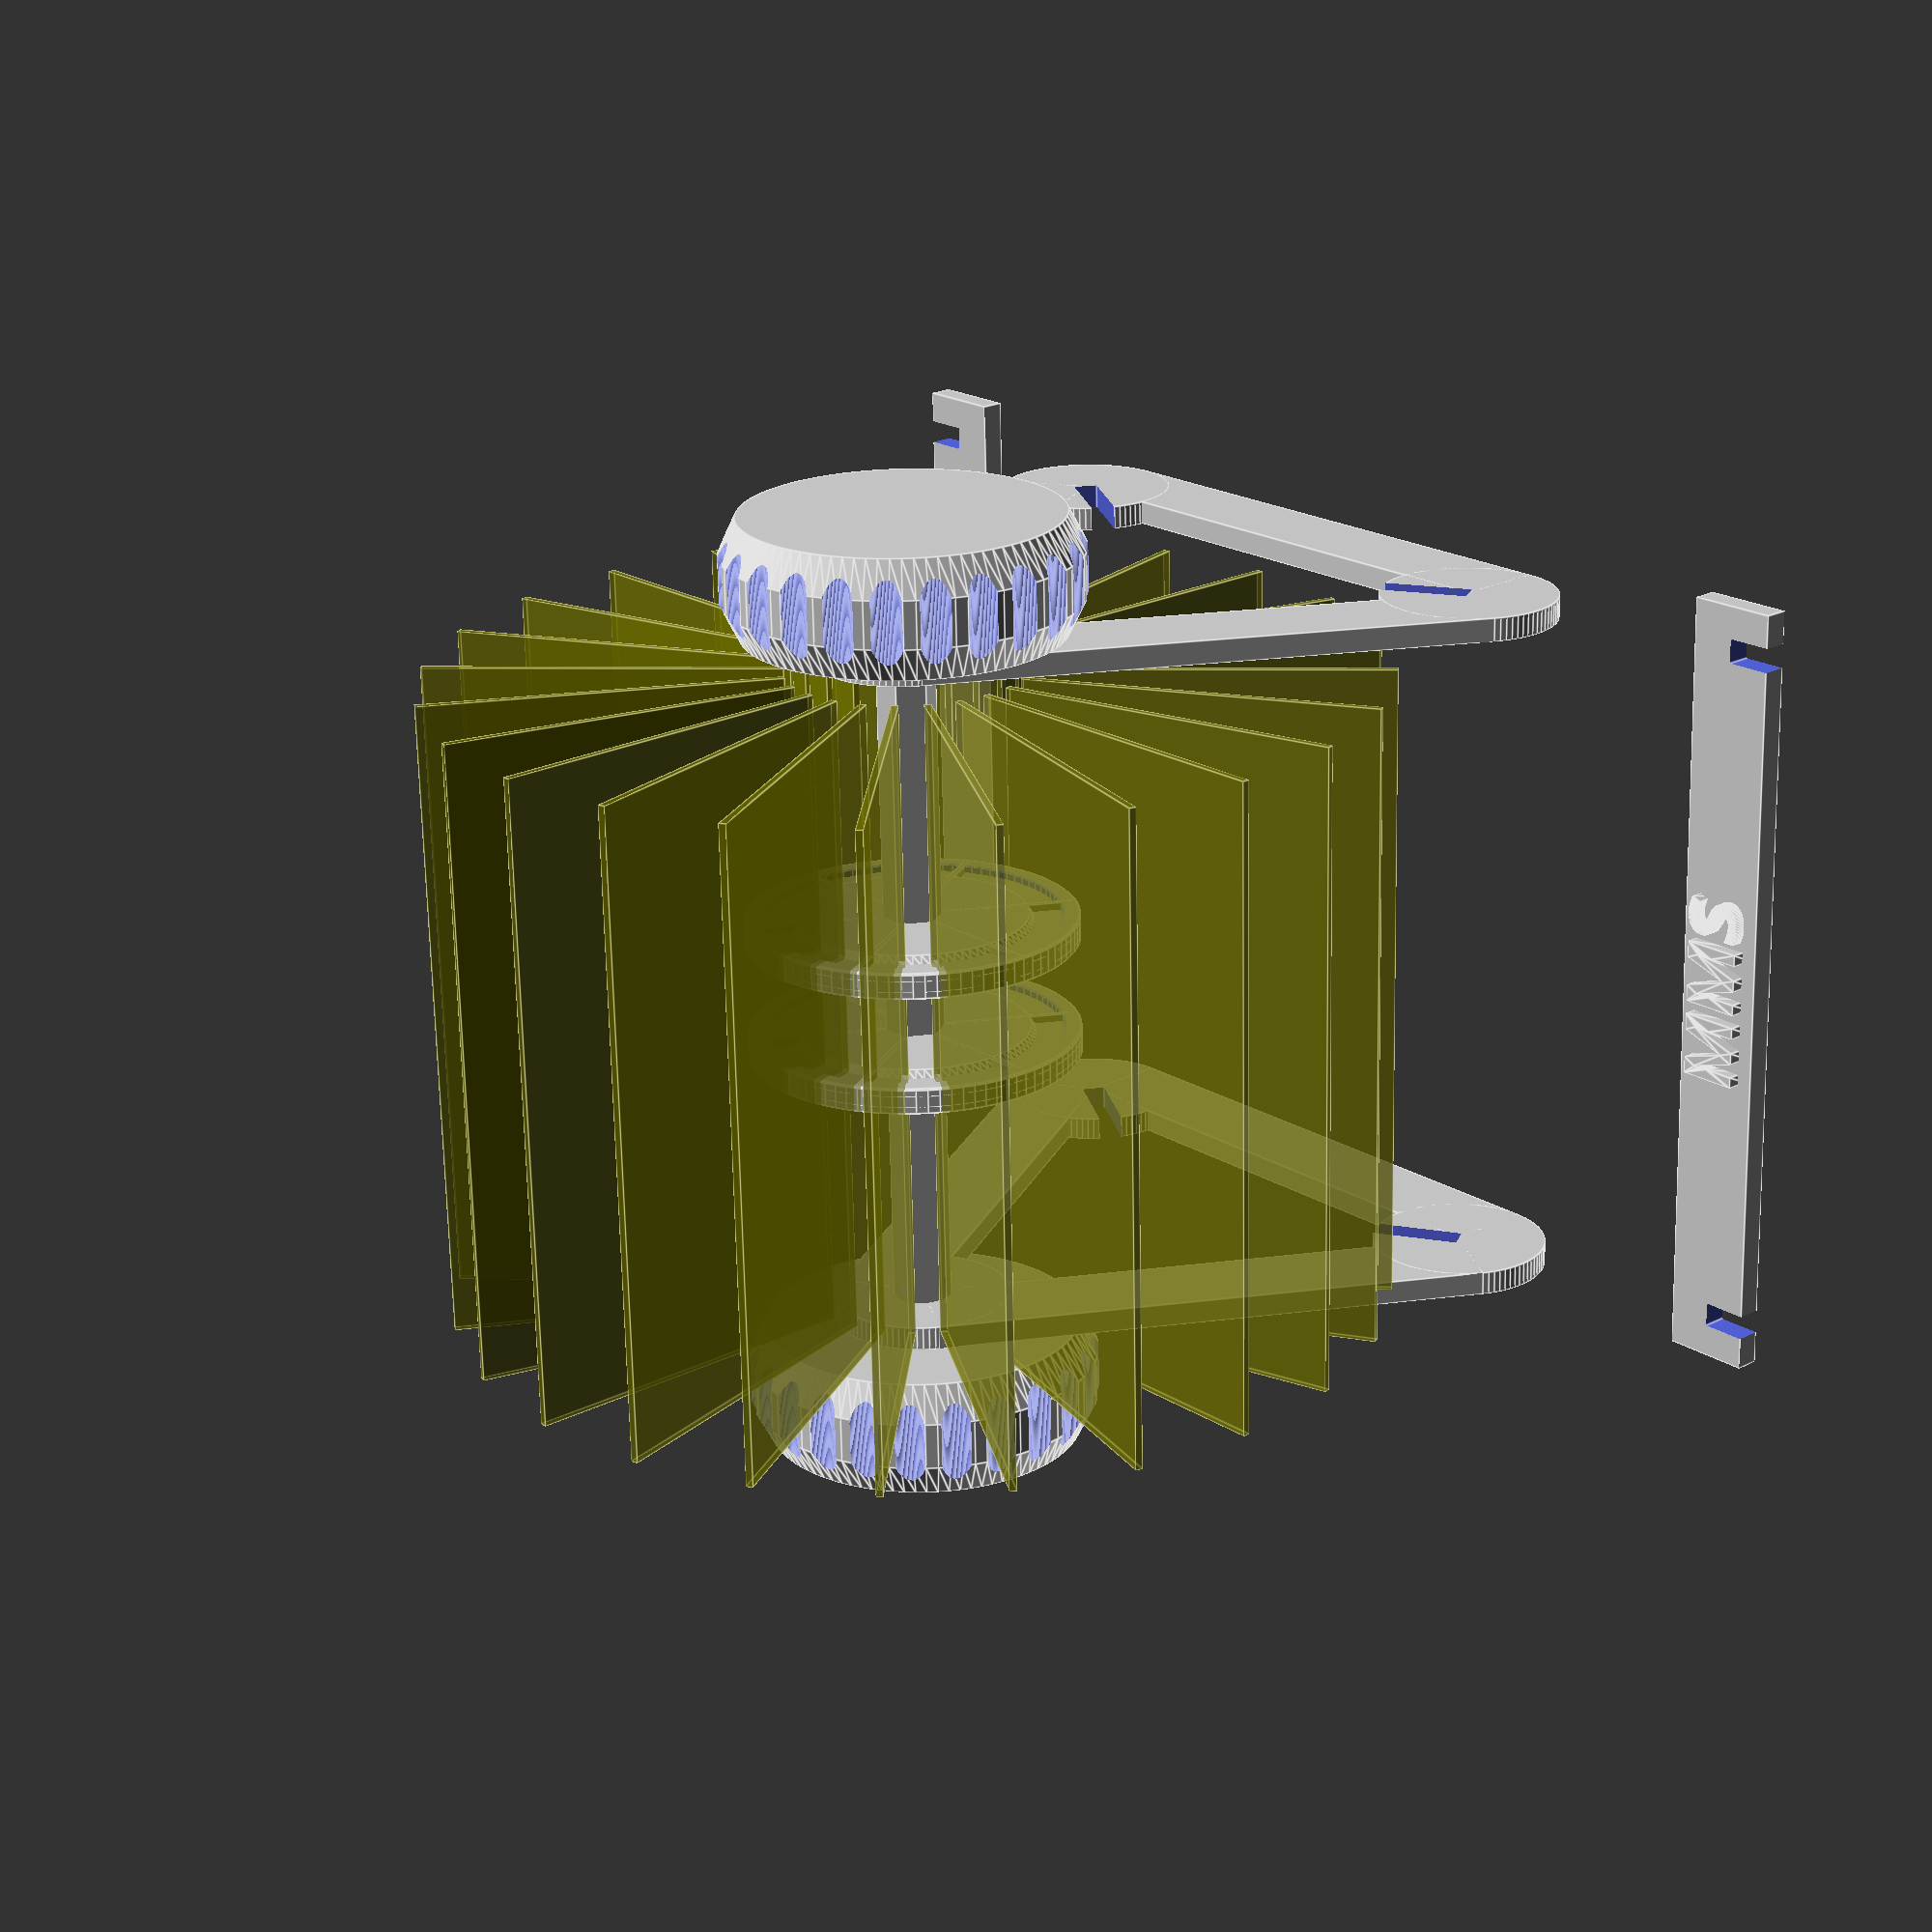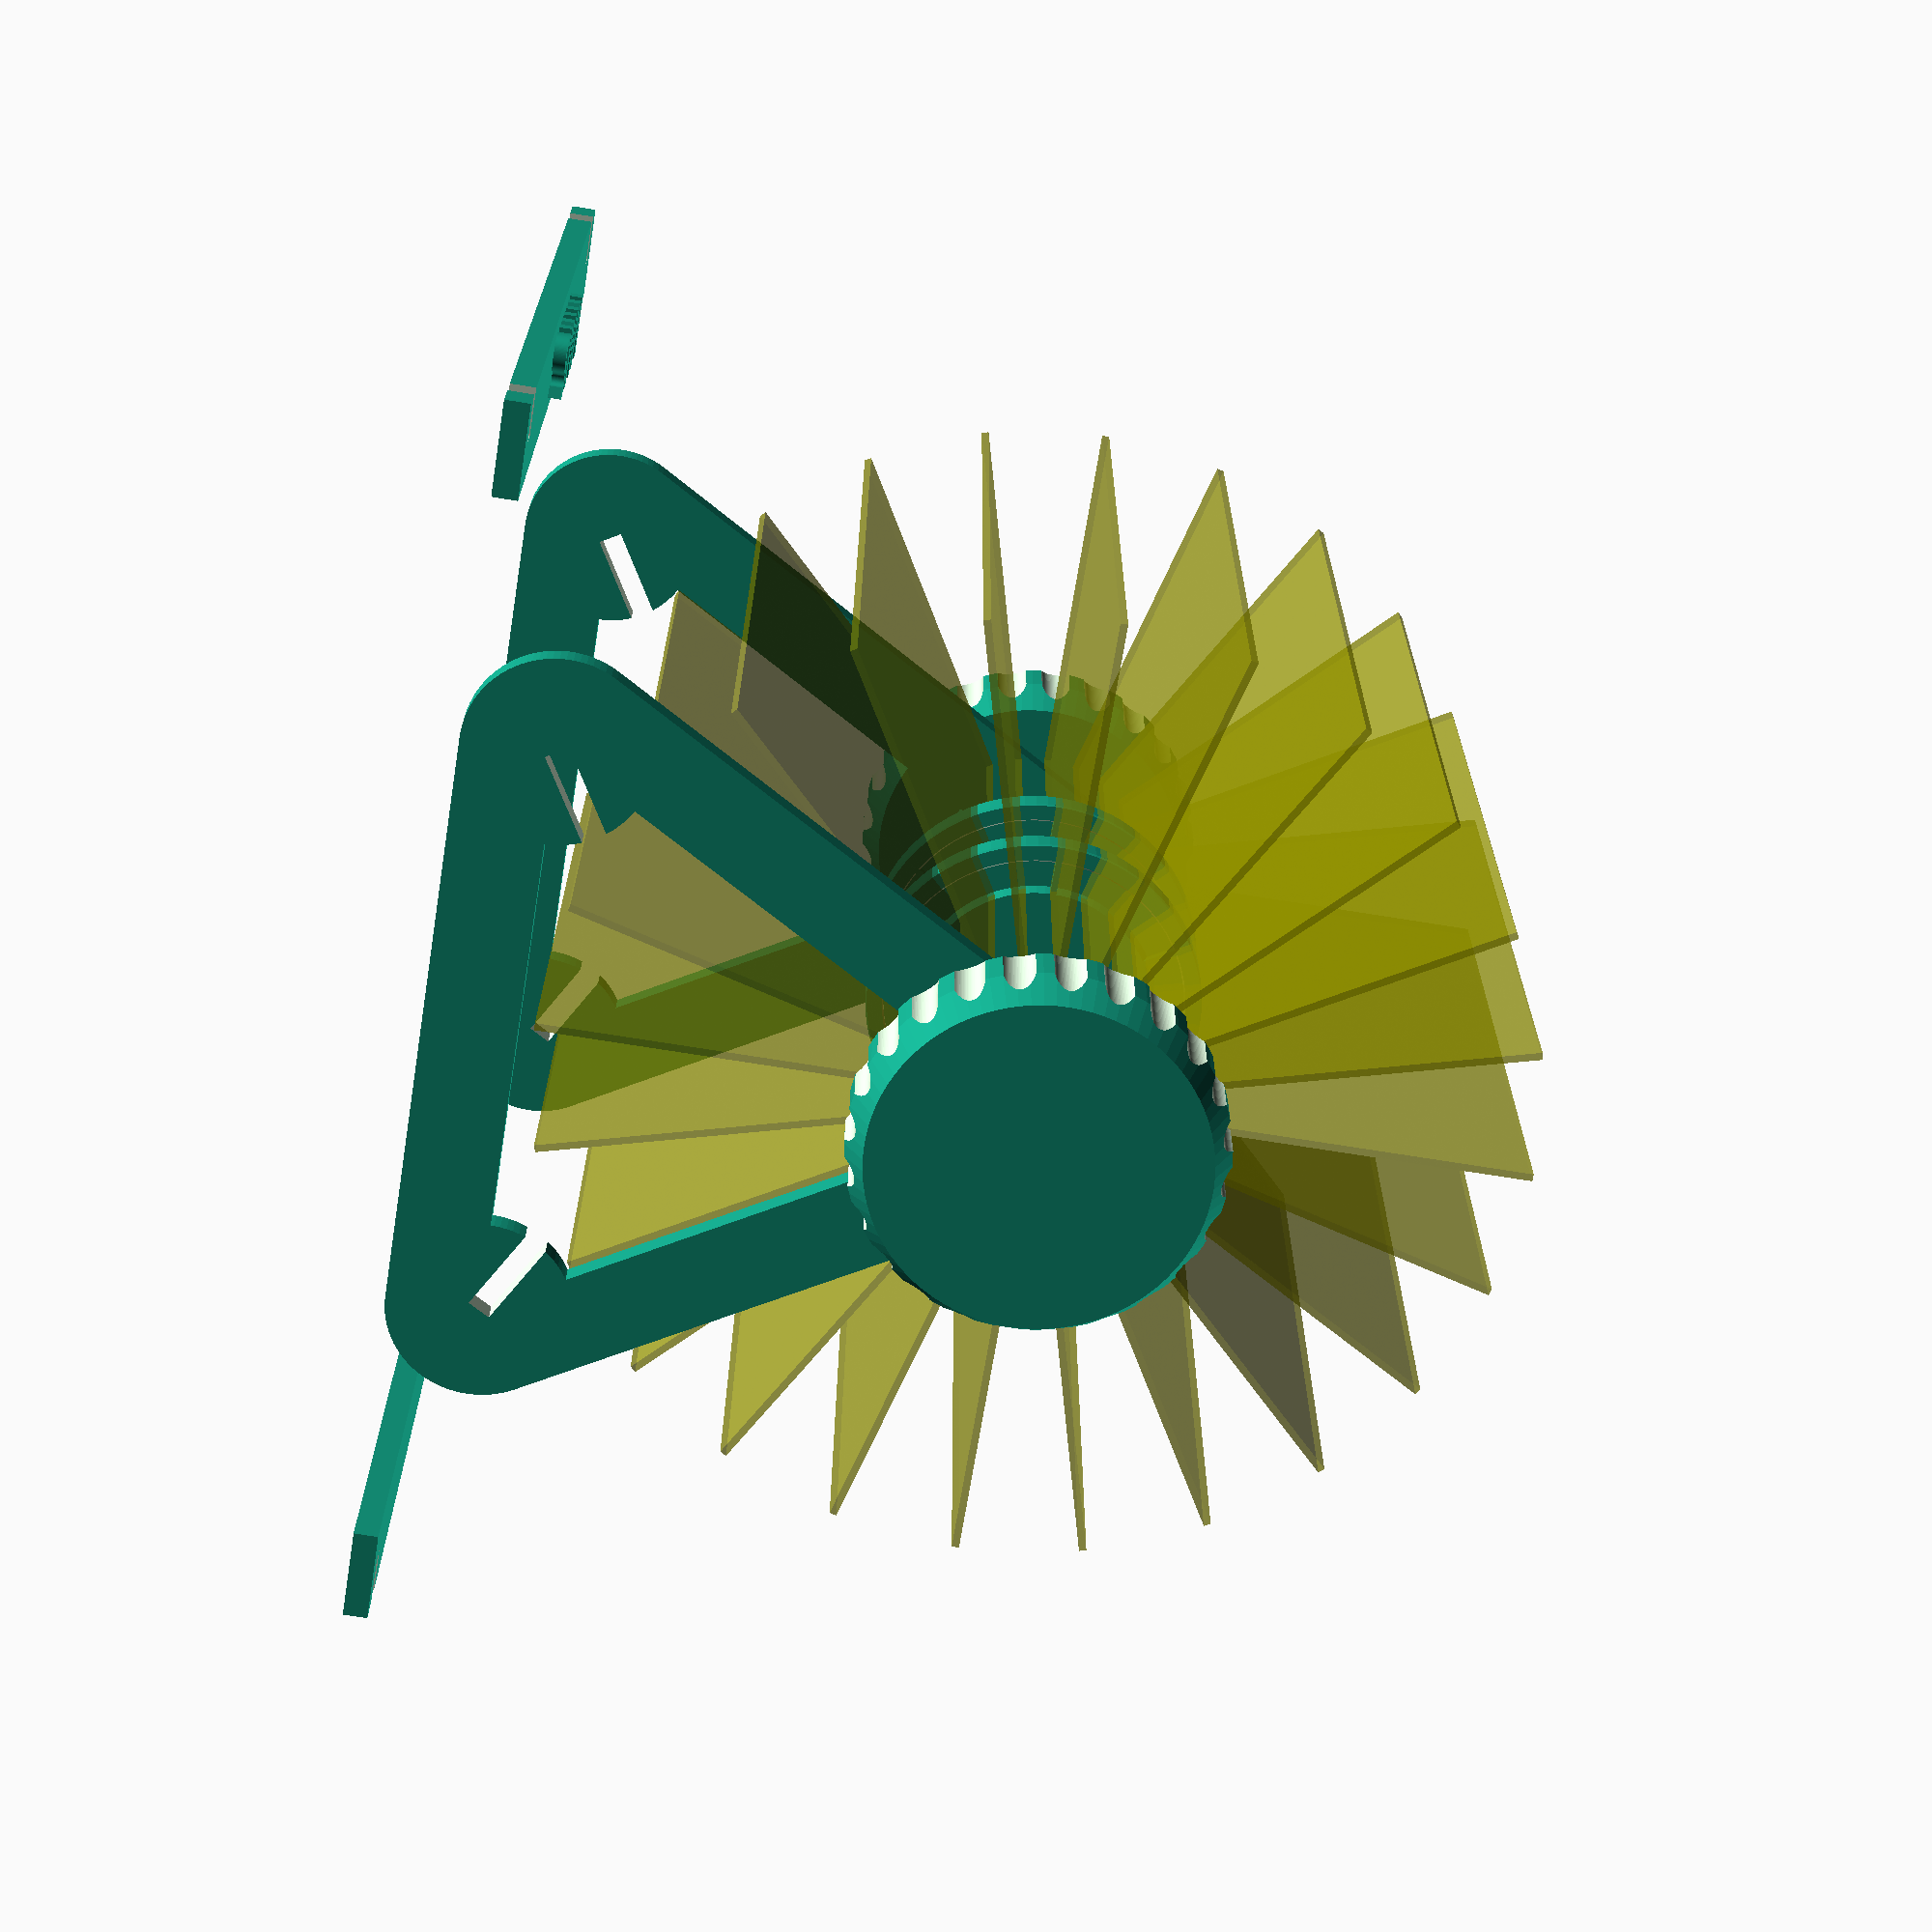
<openscad>
// Resolution
$fn = 90 + 0;

// Which parts should be displayed
Parts = "All"; //["All", "Wheel", "Axle", "Knob", "Stand Ends", "Stand Bars"]

// Select "Display Duplicates" to see all stand parts.
Display_Duplicates = 1; // [1:Display Duplicates, 0:Hide Duplicates]

// Width of largest swatch or card stored on this stand.
Swatch_Width = 110.01;

// Height of largest swatch stored on this stand.
Swatch_Height = 60.01;

// Include a preview of swatches on this stand.
Swatch_Preview = true;

// Space between axle and tightly fitting parts.
Axle_Tolerance = 0.05;

// Add guide peg holes to axle.
Axle_Guide_Peg_Holes = true;

// Thickness of all stand parts.
Stand_Thickness = 4;

// Space between stand parts.
Stand_Tolerance = 0.05;

// Text to display on the stand.
Stand_Text = "MMS";

// Font to display stand text in.
Stand_Text_Font = "Segoe UI:style=Bold";

// Diameter of wheel that holds swatches. Use a smaller diameter for few swatches and increase as needed.
Wheel_Diameter = 56; //[30.0:0.01:60.0]

axle_length = Swatch_Width + Stand_Thickness * 2 + 24;
axle_radius = 5 + 0;
wheel_radius = Wheel_Diameter / 2;
wheel_track_radius = wheel_radius - 8;
knob_radius = 30 + 0;
stand_height = Swatch_Height + wheel_track_radius + knob_radius / 2;

rotate([90, 0, 90]) {

  // Axle
  if (Parts == "All" || Parts == "Axle") {
    difference () {
      cylinder(axle_length, axle_radius, axle_radius, true, $fn = 6);
      if (Axle_Guide_Peg_Holes) {
        rotate ([90, 0, 0]) {
          translate ([0, axle_length / 2 - 12 - Stand_Thickness, 0]) {
            cylinder(axle_radius * 2, 0.9, 0.9, true);
          }
        }
        rotate ([90, 0, 0]) {
          translate ([0, -axle_length / 2 + 12 + Stand_Thickness, 0]) {
            cylinder(axle_radius * 2, 0.9, 0.9, true);
          }
        }
      }
    }
  }

  // Wheel
  if (Parts == "All" || Parts == "Wheel") {
    for(i=[0:1:Display_Duplicates]) {
      rotate([0, 180 * i, 0]) {
        translate ([0, 0, 10]) {
          difference () {
            union () {
              difference () {
                union () {
                  // Wheel outer edge
                  cylinder(4, wheel_radius, wheel_radius, true);
                  // Wheel outer edge - right outer chamfer
                  translate ([0, 0, 2.125]) {
                    cylinder(0.25, wheel_radius, wheel_radius - 0.25, true);
                  }
                  // Wheel outer edge - Wheel left outer chamfer
                  translate ([0, 0, -2.125]) {
                    cylinder(0.25, wheel_radius - 0.25, wheel_radius, true);
                  }
                }
                union () {
                  // Wheel inner edge
                  cylinder(6, wheel_radius - 3, wheel_radius - 3, true);
                  // Wheel inner edge - right inner chamfer
                  translate ([0, 0, 2.25]) {
                    cylinder(0.5, wheel_radius - 3, wheel_radius - 2.5, true);
                  }
                  // Wheel inner edge - left inner chamfer
                  translate ([0, 0, -2.25]) {
                    cylinder(0.5, wheel_radius - 2.5, wheel_radius - 3, true);
                  }
                }
              }
              // Inner disk
              cylinder(2, wheel_radius, wheel_radius, true);
              // Inner ring left
              translate ([0, 0, -1.5]) {
                cylinder(1.5, wheel_radius - 8.5, wheel_radius - 7.5, true);
              }
              // Inner ring right
              translate ([0, 0, 1.5]) {
                cylinder(1.5, wheel_radius - 7.5, wheel_radius - 8.5, true);
              }
              // Add Paddles
              for(j=[0:1:2]) {
                rotate([0, 0, 60 * j]) {
                  cube([Wheel_Diameter - 2, 1, 4.5], true);
                }
              }
            }
            // Center Hole
            cylinder(6, axle_radius + Axle_Tolerance, axle_radius + Axle_Tolerance, true, $fn = 6);
          }
        }
      }
    }
  }

  // Knob
  if (Parts == "All" || Parts == "Knob") {
    for(i=[0:1:Display_Duplicates]) {
      rotate([0, 180 * i, 0]) {
        difference () {
          union () {
            // Knob
            translate ([0, 0, axle_length / 2 + 0.25]) {
              cylinder(8, knob_radius, knob_radius, true);
            }
            // Knob chamfer
            translate ([0, 0, axle_length / 2 - 6.75]) {
              cylinder(6, knob_radius - 3, knob_radius, true);
            }
            // Knob chamfer
            translate ([0, 0, axle_length / 2 + 7.25]) {
              cylinder(6, knob_radius, knob_radius - 3, true);
            }
          }

          // Center Hole
          cylinder(axle_length + 0.25, axle_radius + Axle_Tolerance, axle_radius + Axle_Tolerance, true, $fn = 6);

          // Grip
          for(i=[0:1:24]) {
            rotate([0, 0, 15 * i]) {
              translate ([knob_radius + 1.5, 0, 0]) {
                cylinder(axle_length * 2, 3, 3, true);
              }
            }
          }
        }
      }
    }
  }

  // Stand Ends
  if (Parts == "All" || Parts == "Stand Ends") {
    for(i=[0:1:Display_Duplicates]) {
      rotate([0, 180 * i, 0]) {
        translate ([0, 0, axle_length / 2 - 14.5]) {
          difference () {
            union () {
              cylinder(Stand_Thickness, knob_radius / 2, knob_radius / 2);
              rotate([0, 0, 150]) {
                cube([knob_radius / 2, stand_height,  Stand_Thickness]);
                translate ([0, stand_height, 0]) {
                  cylinder(Stand_Thickness, knob_radius / 2, knob_radius / 2);
                  rotate([0, 0, 120]) {
                    cube([knob_radius / 2, stand_height,  Stand_Thickness]);
                  }
                }
              }
              mirror([1,0,0]) {
                rotate([0, 0, 150]) {
                  cube([knob_radius / 2, stand_height,  Stand_Thickness]);
                  translate ([0, stand_height, 0]) {
                    cylinder(Stand_Thickness, knob_radius / 2, knob_radius / 2);
                  }
                }
              }
            }
            cylinder(axle_length, axle_radius + Axle_Tolerance, axle_radius + Axle_Tolerance, true, $fn = 12);
            rotate([0, 0, 150]) {
              translate ([0, stand_height, 0]) {
                rotate([0, 0, 60]) {
                  translate ([-knob_radius / 2, 0, 0]) {
                  cube([knob_radius, Stand_Thickness + Stand_Tolerance, Stand_Thickness * 3], true);
                  }
                }
              }
            }
            rotate([0, 0, -150]) {
              translate ([0, stand_height, 0]) {
                rotate([0, 0, 120]) {
                  translate ([-knob_radius / 2, 0, 0]) {
                  cube([knob_radius, Stand_Thickness + Stand_Tolerance, Stand_Thickness * 3], true);
                  }
                }
              }
            }
          }
        }
      }
    }
  }

  // Stand Bars
  if (Parts == "All" || Parts == "Stand Bars") {
    for(i=[0:1:1]) {
      mirror ([i, 0, 0]) {
        translate([stand_height, -stand_height, 0]) {
          union () {
            if (i == 1) {
              translate([0, Stand_Thickness, 0]) {
                rotate([90, -90, 0]) {
                  linear_extrude(height = Stand_Thickness) {
                    text(size = knob_radius / 3, text = Stand_Text, font = Stand_Text_Font, valign= "center", halign= "center");
                  }
                }
              }
            }
            difference() {
                cube([knob_radius / 2, Stand_Thickness, axle_length - 10], true);

                translate([knob_radius / 2, 0, axle_length / 2 - 8.5 - Stand_Thickness]) {
                  cube([knob_radius, Stand_Thickness + 1, Stand_Thickness + Stand_Tolerance], true);
                }
                translate([knob_radius / 2, 0, -axle_length / 2 + 8.5 + Stand_Thickness]) {
                  cube([knob_radius, Stand_Thickness + 1, Stand_Thickness + Stand_Tolerance], true);
                }
            }

          }
        }
      }
    }
  }
}

// Swatch preview
if (Parts == "All" && Swatch_Preview) {
  for(i=[0:1:23]) {
    rotate([15 * i, 0, 0]) {
      translate ([0, 0, Swatch_Height/2 + wheel_track_radius]) {
        color ([0.5, 0.5, 0, 0.5]) {
          cube([Swatch_Width, 1.2, Swatch_Height], true);
        }
      }
    }
  }
}

</openscad>
<views>
elev=337.7 azim=268.1 roll=49.3 proj=p view=edges
elev=69.1 azim=89.7 roll=260.7 proj=p view=wireframe
</views>
